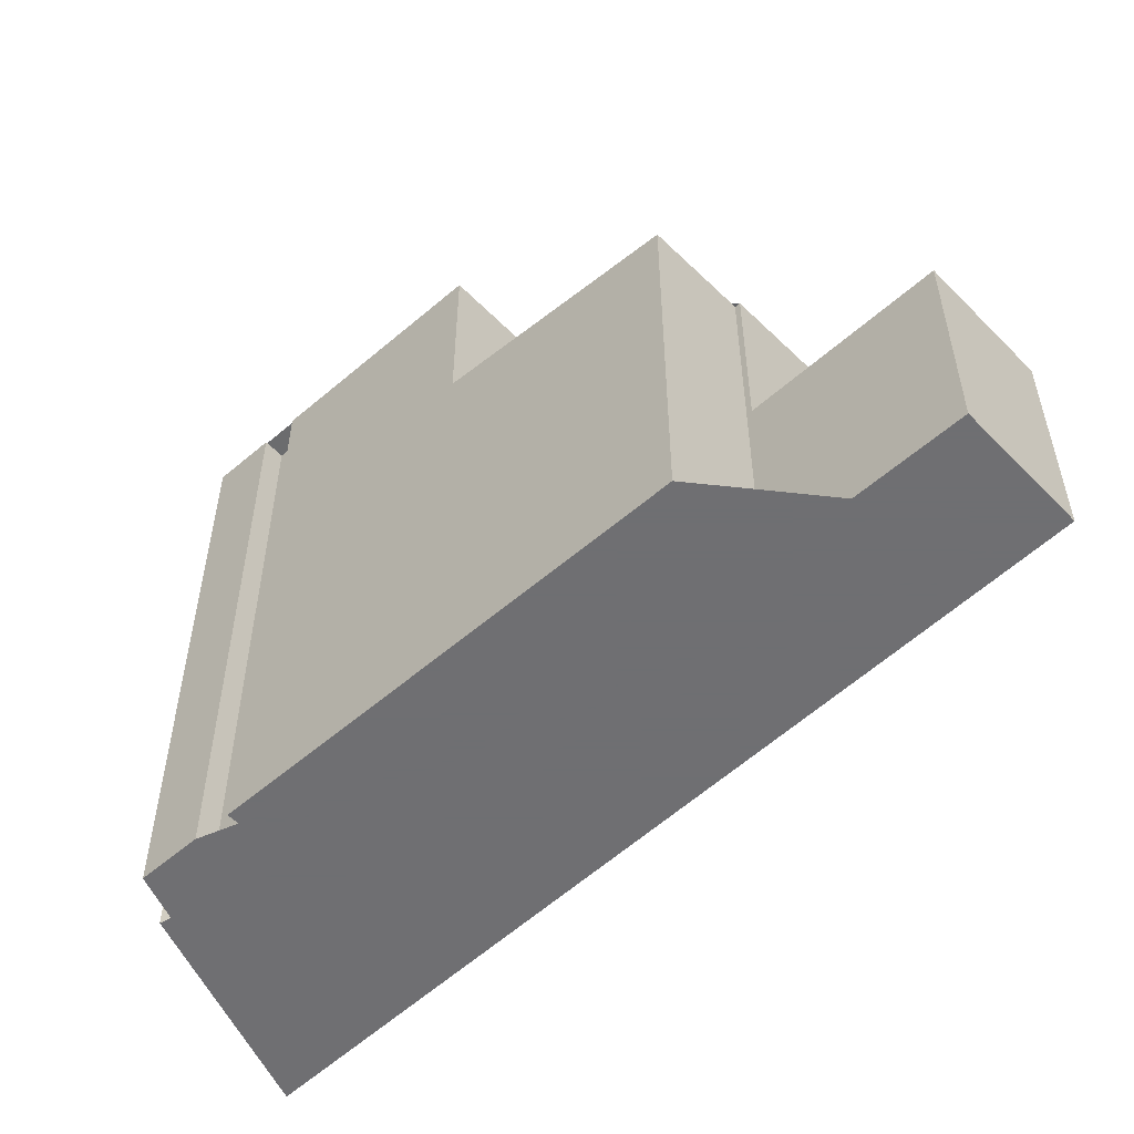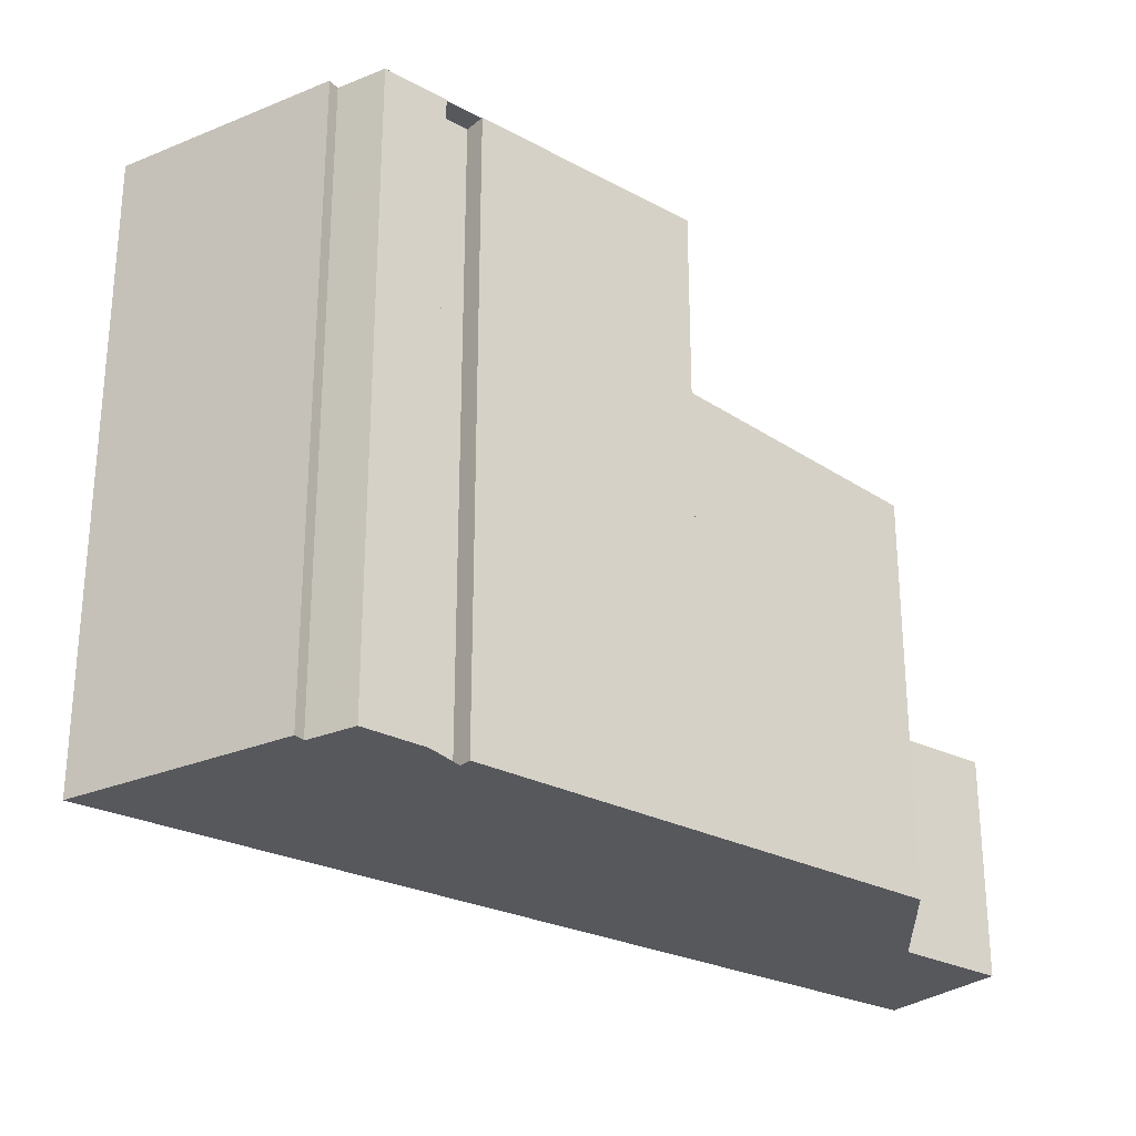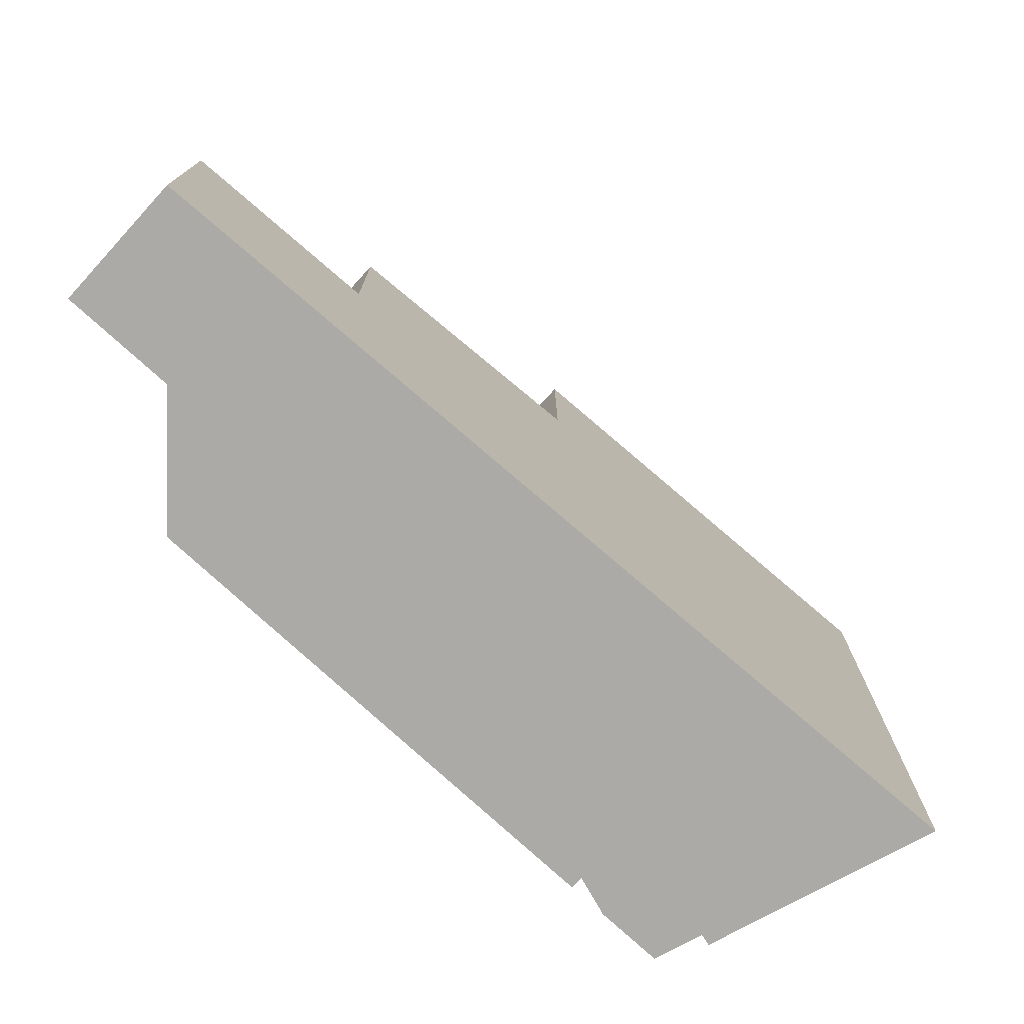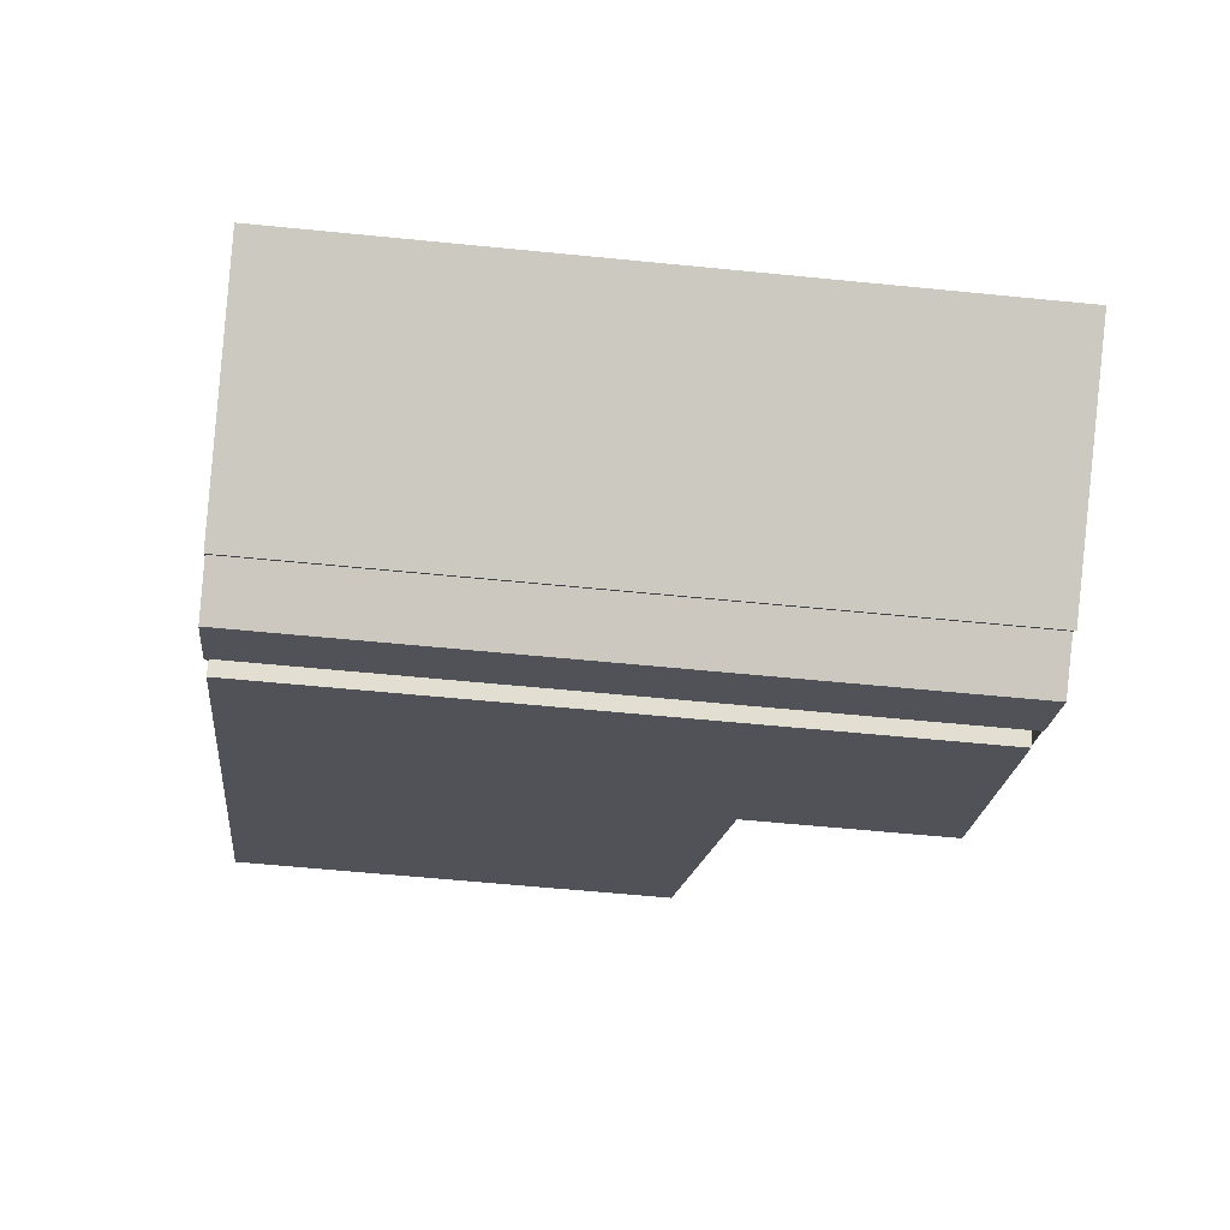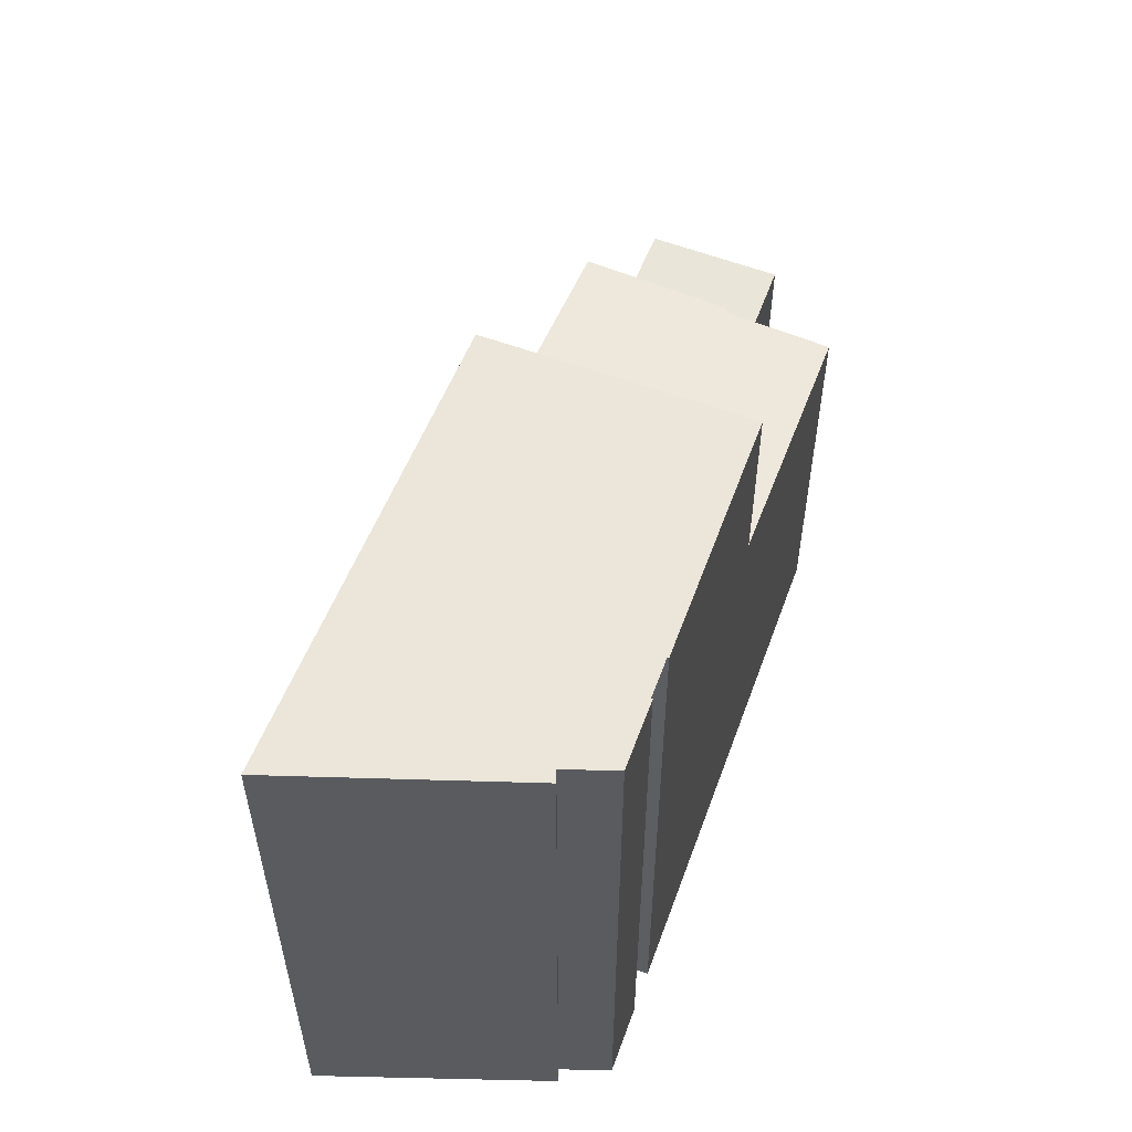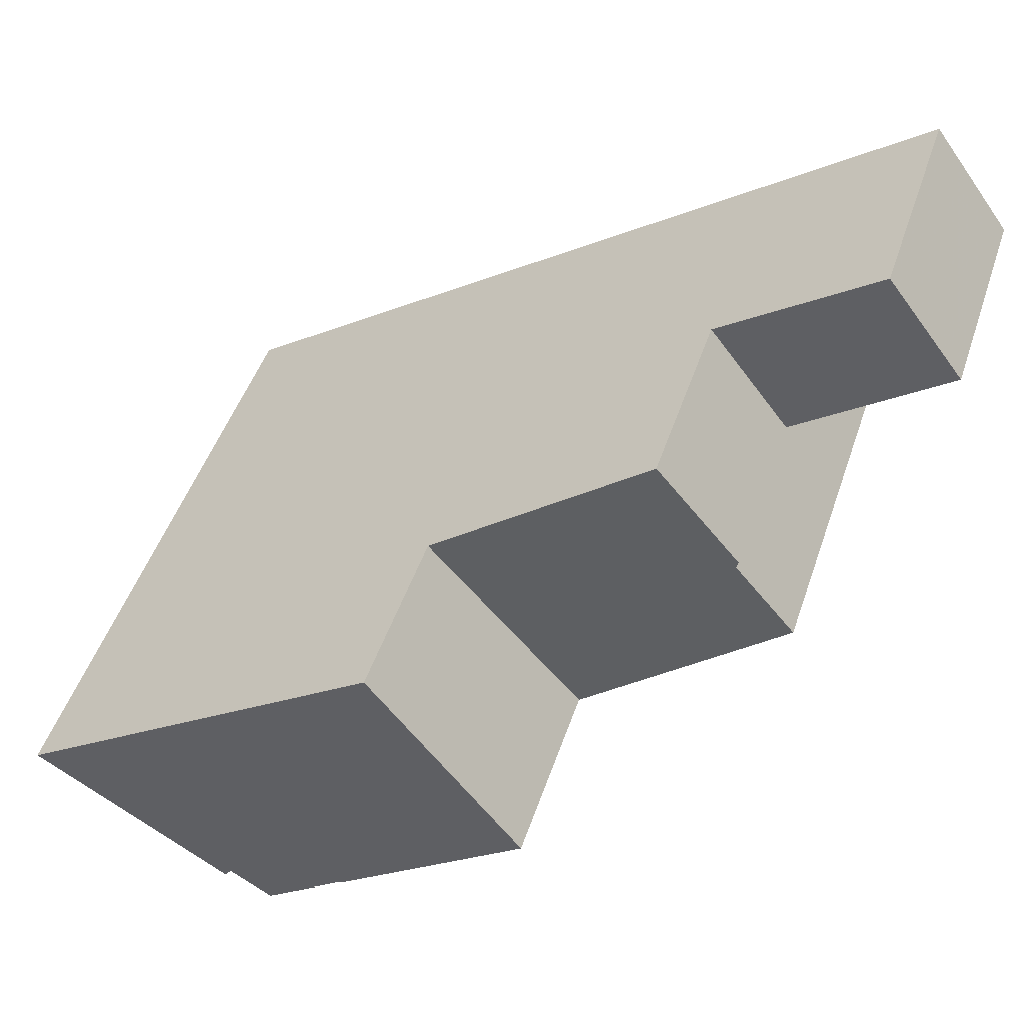
<metadata>
{"format":"obj","ext":"obj","renderer":"f3d","projection":"perspective","resolution":1024,"background":"white","views":[{"elev":-54.7,"azim":79.8,"up":"+Z"},{"elev":-27.7,"azim":-1.3,"up":"+Z"},{"elev":-76.0,"azim":174.5,"up":"+Z"},{"elev":-58.5,"azim":-95.9,"up":"+Y"},{"elev":58.1,"azim":-32.9,"up":"+Z"},{"elev":48.2,"azim":18.3,"up":"+Y"}]}
</metadata>
<code>
v -41.3 104.8 4.023
v -41.19 104.9 4.02
v -40.51 104.5 4.008
v -39.67 105.1 3.987
v -39.89 105.4 3.99
v -39.38 105.8 3.977
v -39.17 105.5 3.974
v -44.42 106.9 4.075
v -32.85 110.3 0.3974
v -33.87 111.7 0.5103
v -31.27 113.6 -2.429
v -32.55 115.3 -2.384
v -38.52 111.1 3.925
v -36.1 107.8 3.895
v -36.11 107.9 3.895
v -39.18 105.5 3.974
v -39.68 105.1 3.987
v -40.53 104.5 4.009
v -36.1 107.8 3.895
v -38.52 111.1 3.925
v -35.12 113.5 0.647
v -33.79 111.7 0.4997
v -38.52 111.1 1.131
v -36.1 107.8 0.8611
v -36.11 107.9 0.8627
v -32.86 110.3 0.399
v -33.79 111.7 0.4997
v -35.12 113.5 0.647
v -36.1 107.8 0.8611
v -38.52 111.1 1.131
v -35.12 113.5 -2.413
v -33.79 111.7 -2.461
v -33.79 111.7 -2.461
v -35.12 113.5 -2.413
v -36.11 107.9 3.895
v -36.11 107.9 0.8627
v -41.19 104.9 4.02
v -44.26 107 4.071
v -32.62 115.3 -2.384
v -31.34 113.5 -2.43
v -31.34 113.6 -2.43
v -31.27 113.6 -2.429
v -33.84 111.8 -2.459
v -42.54 105.6 4.044
v -42.38 105.7 4.04
v -37.25 109.4 3.909
v -37.25 109.4 0.9887
v -33.84 111.8 0.505
v -33.84 111.8 0.505
v -33.84 111.8 -2.459
v -37.25 109.4 3.909
v -37.25 109.4 0.9887
v -42.3 105.7 4.038
v -42.45 105.6 4.042
v -40.12 107.3 3.982
v -31.49 113.9 -2.421
v -31.56 113.8 -2.422
v -33.99 112 -2.453
v -37.32 109.5 3.91
v -33.99 112 0.5224
v -37.32 109.5 0.9966
v -33.99 112 0.5224
v -33.99 112 -2.453
v -37.32 109.5 3.91
v -37.32 109.5 0.9966
v -34.58 109 0.6443
v -36.2 110.1 0.8397
v -36.34 110.2 0.8569
v -38.08 111.4 1.068
v -34.56 109 0.6418
v -41.24 104.9 4.021
v -42.37 105.6 4.04
v -42.45 105.7 4.041
v -44.33 107 4.073
v -41.69 106.1 4.023
v -40.48 104.5 4.008
v -41.73 106.2 4.023
v -43.01 107.9 4.039
v -40.47 104.5 4.007
v -41.9 106 4.028
v -41.04 104.8 4.017
v -41.94 106 4.028
v -43.22 107.8 4.044
v -41.07 105.3 4.015
v -41.73 105.8 4.026
v -41.97 105.9 4.03
v -42.04 106 4.031
v -43.93 107.3 4.062
v -40.22 104.7 4.001
v -40.19 104.7 4
v -41.24 104.9 4.021
v -41.3 104.8 4.023
v -41.3 104.8 -5.977
v -41.24 104.9 -5.977
v -41.04 104.8 4.017
v -41.19 104.9 4.02
v -41.19 104.9 -5.977
v -41.04 104.8 -5.977
v -40.47 104.5 4.007
v -40.51 104.5 4.008
v -40.51 104.5 -5.977
v -40.47 104.5 -5.977
v -39.68 105.1 3.987
v -39.67 105.1 3.987
v -39.67 105.1 -5.977
v -39.68 105.1 -5.977
v -39.38 105.8 3.977
v -39.89 105.4 3.99
v -39.89 105.4 -5.977
v -39.38 105.8 -5.977
v -39.18 105.5 3.974
v -39.38 105.8 3.977
v -39.38 105.8 -5.977
v -39.18 105.5 -5.977
v -36.1 107.8 3.895
v -39.17 105.5 3.974
v -39.17 105.5 -5.977
v -36.1 107.8 -5.977
v -42.54 105.6 4.044
v -44.42 106.9 4.075
v -44.42 106.9 -5.977
v -42.54 105.6 -5.977
v -32.86 110.3 0.399
v -32.85 110.3 0.3974
v -32.85 110.3 -5.977
v -32.86 110.3 -5.977
v -33.79 111.7 0.4997
v -33.87 111.7 0.5103
v -33.87 111.7 -5.977
v -33.79 111.7 -5.977
v -32.62 115.3 -2.384
v -32.55 115.3 -2.384
v -32.55 115.3 -5.977
v -32.62 115.3 -5.977
v -43.01 107.9 4.039
v -38.52 111.1 3.925
v -38.52 111.1 -5.977
v -43.01 107.9 -5.977
v -39.17 105.5 3.974
v -39.18 105.5 3.974
v -39.18 105.5 -5.977
v -39.17 105.5 -5.977
v -39.89 105.4 3.99
v -39.68 105.1 3.987
v -39.68 105.1 -5.977
v -39.89 105.4 -5.977
v -40.51 104.5 4.008
v -40.53 104.5 4.009
v -40.53 104.5 -5.977
v -40.51 104.5 -5.977
v -38.08 111.4 1.068
v -35.12 113.5 0.647
v -35.12 113.5 -5.977
v -38.08 111.4 -5.977
v -34.56 109 0.6418
v -36.1 107.8 0.8611
v -36.1 107.8 -5.977
v -34.56 109 -5.977
v -33.87 111.7 0.5103
v -32.86 110.3 0.399
v -32.86 110.3 -5.977
v -33.87 111.7 -5.977
v -31.34 113.5 -2.43
v -33.79 111.7 -2.461
v -33.79 111.7 -5.977
v -31.34 113.5 -5.977
v -41.19 104.9 4.02
v -41.19 104.9 4.02
v -41.19 104.9 -5.977
v -41.19 104.9 -5.977
v -44.33 107 4.073
v -44.26 107 4.071
v -44.26 107 -5.977
v -44.33 107 -5.977
v -35.12 113.5 -2.413
v -32.62 115.3 -2.384
v -32.62 115.3 -5.977
v -35.12 113.5 -5.977
v -31.27 113.6 -2.429
v -31.34 113.5 -2.43
v -31.34 113.5 -5.977
v -31.27 113.6 -5.977
v -31.49 113.9 -2.421
v -31.27 113.6 -2.429
v -31.27 113.6 -5.977
v -31.49 113.9 -5.977
v -42.45 105.6 4.042
v -42.54 105.6 4.044
v -42.54 105.6 -5.977
v -42.45 105.6 -5.977
v -41.3 104.8 4.023
v -42.45 105.6 4.042
v -42.45 105.6 -5.977
v -41.3 104.8 -5.977
v -32.55 115.3 -2.384
v -31.49 113.9 -2.421
v -31.49 113.9 -5.977
v -32.55 115.3 -5.977
v -38.52 111.1 1.131
v -38.08 111.4 1.068
v -38.08 111.4 -5.977
v -38.52 111.1 -5.977
v -32.85 110.3 0.3974
v -34.56 109 0.6418
v -34.56 109 -5.977
v -32.85 110.3 -5.977
v -41.19 104.9 4.02
v -41.24 104.9 4.021
v -41.24 104.9 -5.977
v -41.19 104.9 -5.977
v -44.42 106.9 4.075
v -44.33 107 4.073
v -44.33 107 -5.977
v -44.42 106.9 -5.977
v -43.22 107.8 4.044
v -43.01 107.9 4.039
v -43.01 107.9 -5.977
v -43.22 107.8 -5.977
v -40.19 104.7 4
v -40.47 104.5 4.007
v -40.47 104.5 -5.977
v -40.19 104.7 -5.977
v -40.53 104.5 4.009
v -41.04 104.8 4.017
v -41.04 104.8 -5.977
v -40.53 104.5 -5.977
v -43.93 107.3 4.062
v -43.22 107.8 4.044
v -43.22 107.8 -5.977
v -43.93 107.3 -5.977
v -44.26 107 4.071
v -43.93 107.3 4.062
v -43.93 107.3 -5.977
v -44.26 107 -5.977
v -39.67 105.1 3.987
v -40.19 104.7 4
v -40.19 104.7 -5.977
v -39.67 105.1 -5.977
v -44.42 106.9 -5.977
v -32.55 115.3 -5.977
v -31.27 113.6 -5.977
v -33.87 111.7 -5.977
v -32.85 110.3 -5.977
v -39.17 105.5 -5.977
v -39.38 105.8 -5.977
v -39.89 105.4 -5.977
v -39.67 105.1 -5.977
v -40.51 104.5 -5.977
v -41.19 104.9 -5.977
v -41.3 104.8 -5.977
f 57 41 42 56
f 16 7 14 15
f 89 76 79 90
f 74 8 44 73
f 66 25 24 70
f 68 61 47 67
f 36 29 19 35
f 58 43 49 62
f 65 52 51 64
f 55 46 59
f 63 50 41 57
f 41 40 11 42
f 72 54 1 71
f 67 47 25 66
f 43 33 27 49
f 52 36 35 51
f 84 76 89
f 50 32 40 41
f 73 44 54 72
f 75 55 77
f 56 12 39 57
f 69 23 61 68
f 62 28 34 58
f 64 20 30 65
f 77 55 59 13 78
f 57 39 31 63
f 66 26 10 22 48 67
f 68 60 21 69
f 70 9 26 66
f 67 48 60 68
f 71 37 53 72
f 72 53 45 73
f 73 45 38 74
f 85 81 18 76 84
f 80 75 77 82
f 82 77 78 83
f 76 18 3 79
f 86 53 37 2 81 85
f 87 45 53 86
f 88 38 45 87
f 84 75 80 85
f 85 80 86
f 86 80 82 87
f 87 82 83 88
f 89 17 5 6 16 15 46 55 75 84
f 90 4 17 89
f 92 93 94 91
f 96 97 98 95
f 100 101 102 99
f 104 105 106 103
f 108 109 110 107
f 112 113 114 111
f 116 117 118 115
f 120 121 122 119
f 124 125 126 123
f 128 129 130 127
f 132 133 134 131
f 136 137 138 135
f 140 141 142 139
f 144 145 146 143
f 148 149 150 147
f 152 153 154 151
f 156 157 158 155
f 160 161 162 159
f 164 165 166 163
f 168 169 170 167
f 172 173 174 171
f 176 177 178 175
f 180 181 182 179
f 184 185 186 183
f 188 189 190 187
f 192 193 194 191
f 196 197 198 195
f 200 201 202 199
f 204 205 206 203
f 208 209 210 207
f 212 213 214 211
f 216 217 218 215
f 220 221 222 219
f 224 225 226 223
f 228 229 230 227
f 232 233 234 231
f 236 237 238 235
f 240 241 242 243 244 245 246 247 248 249 250 239

</code>
